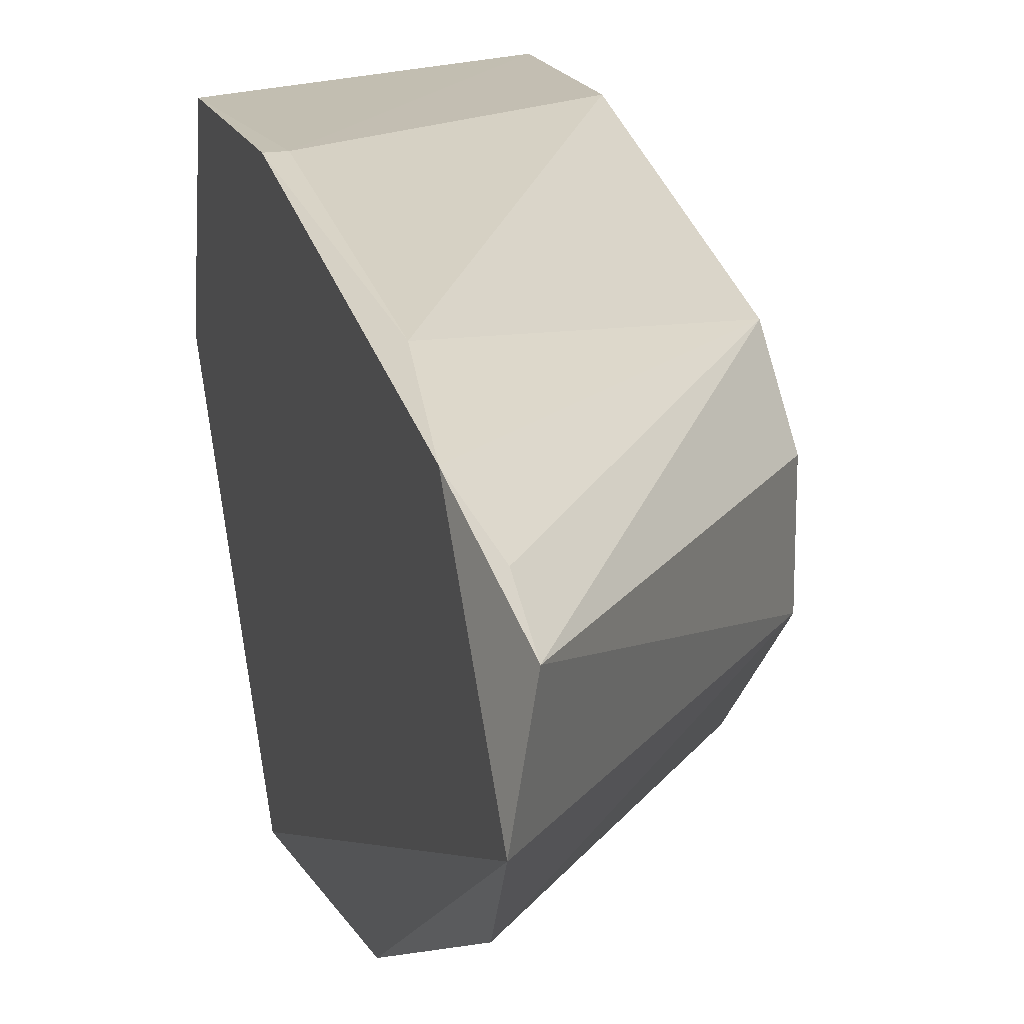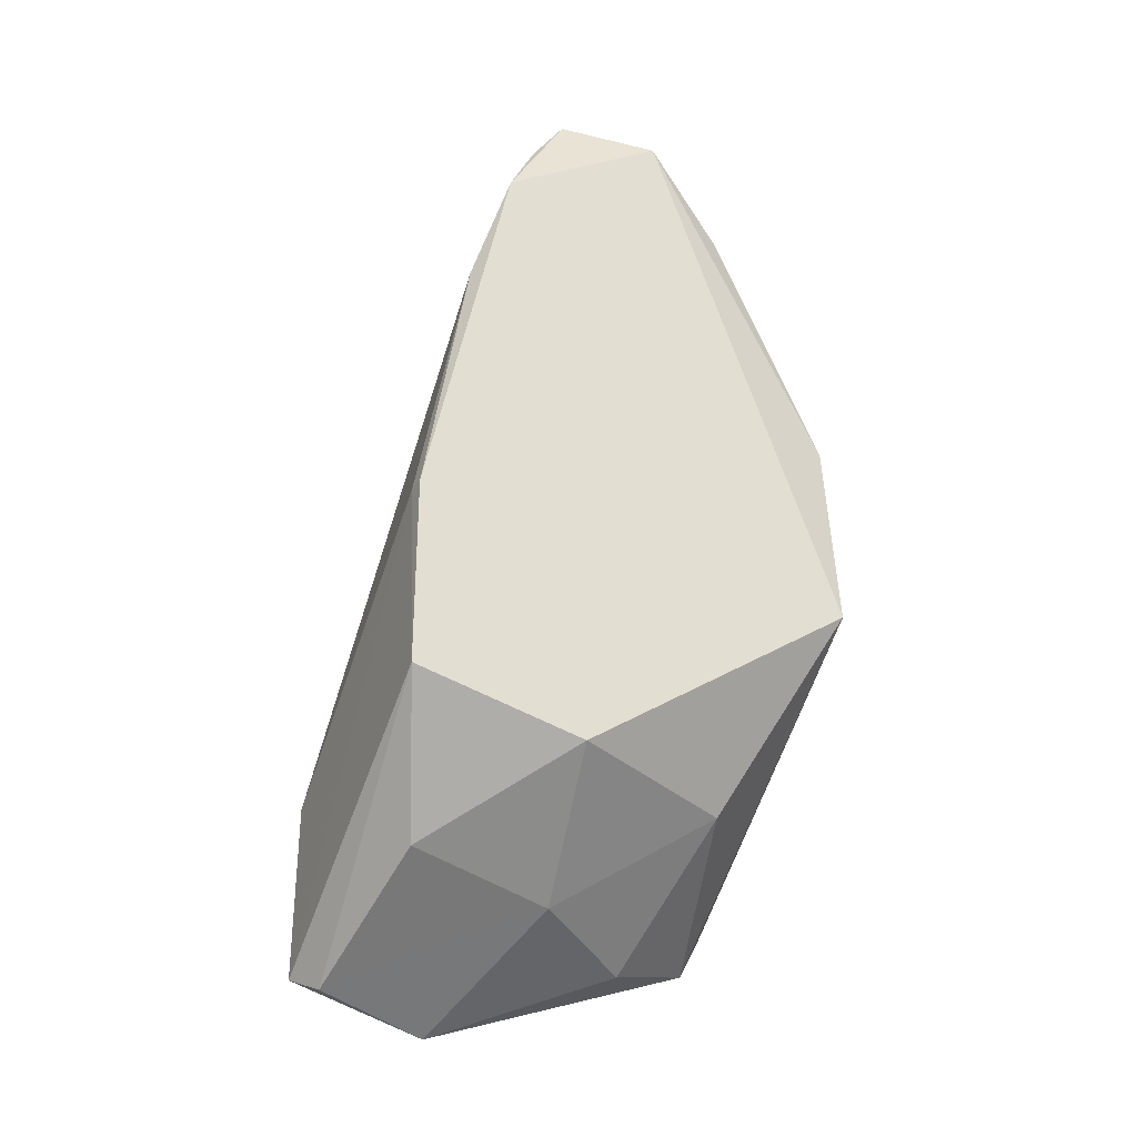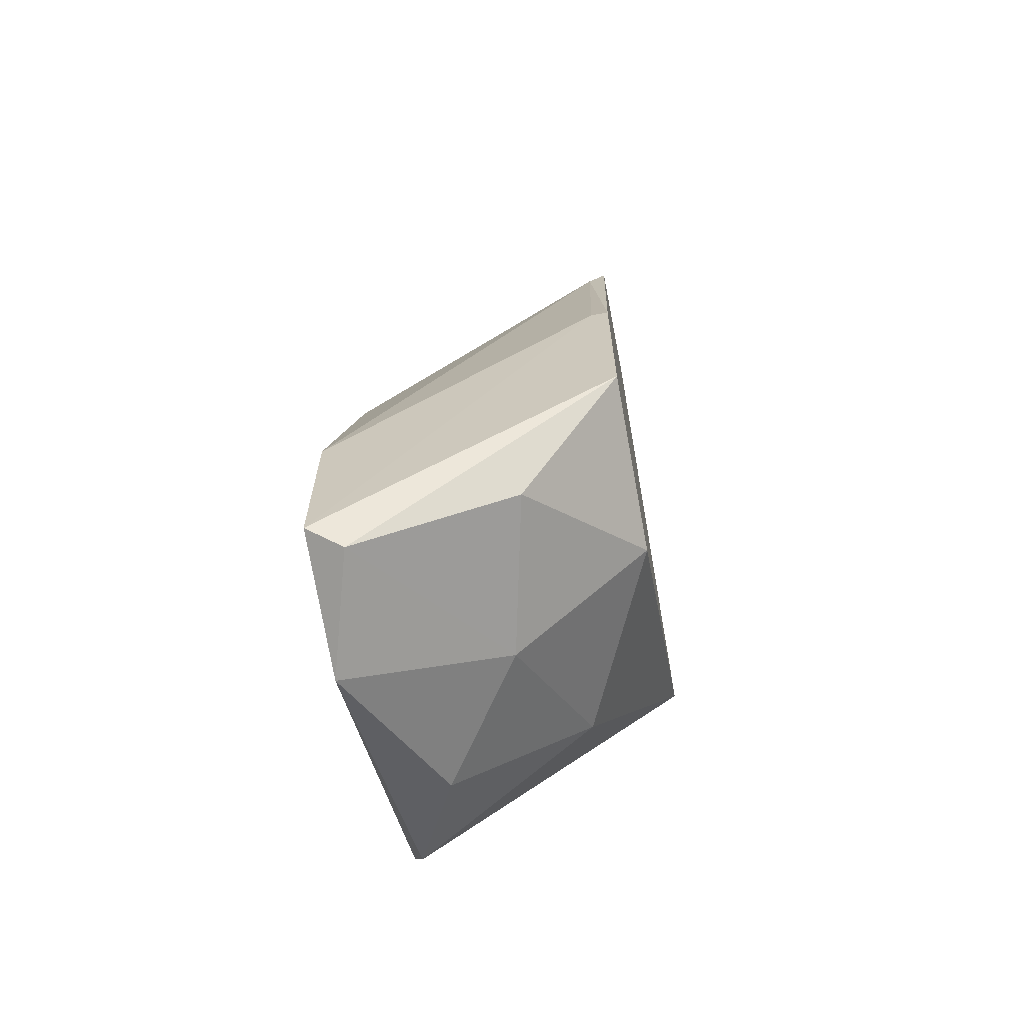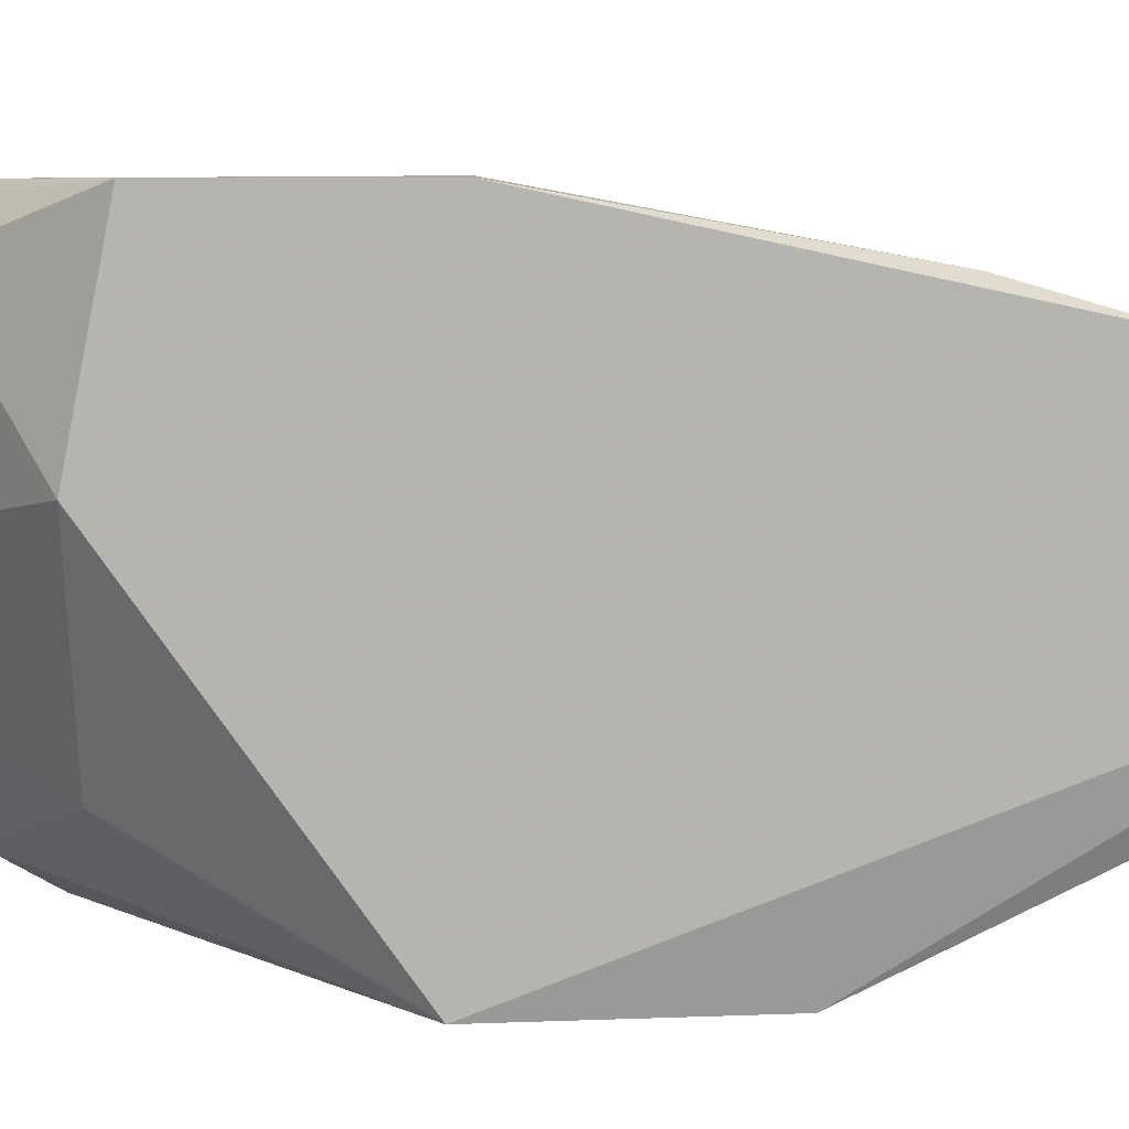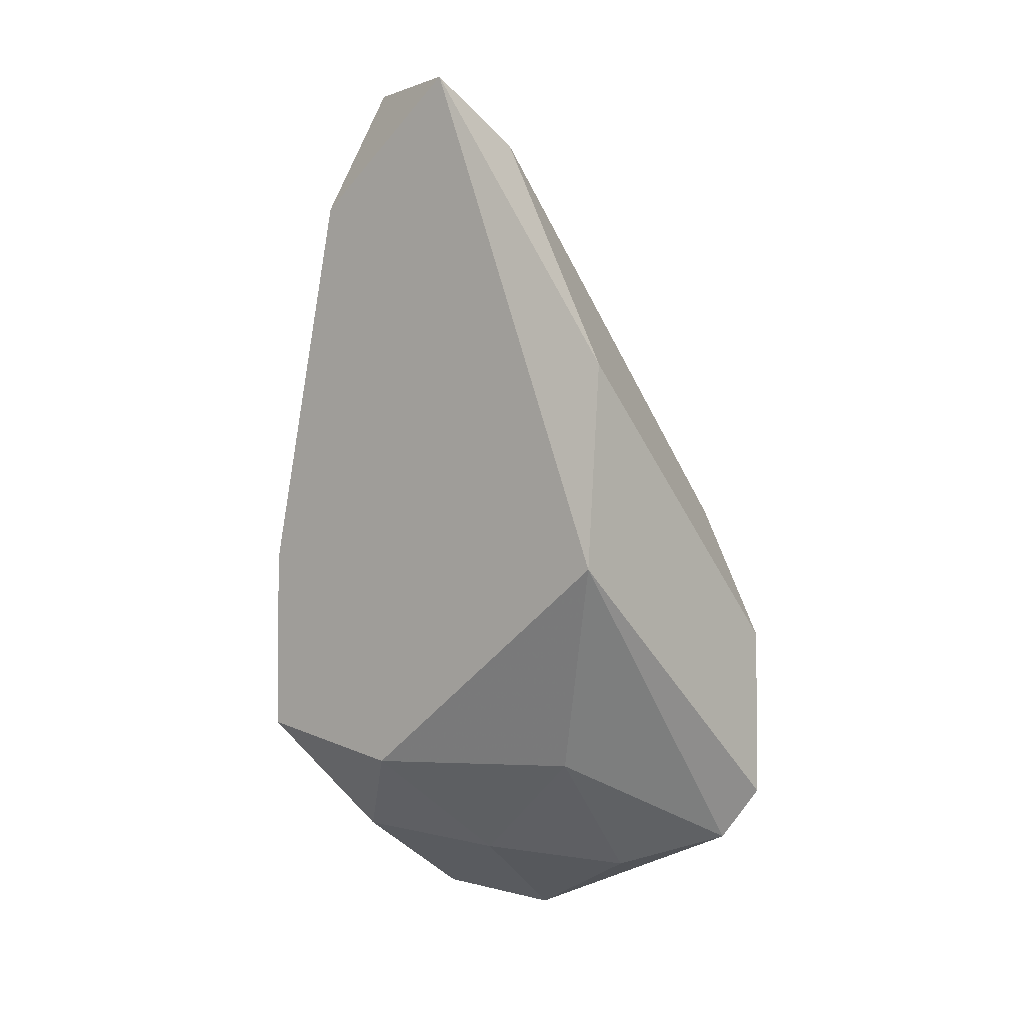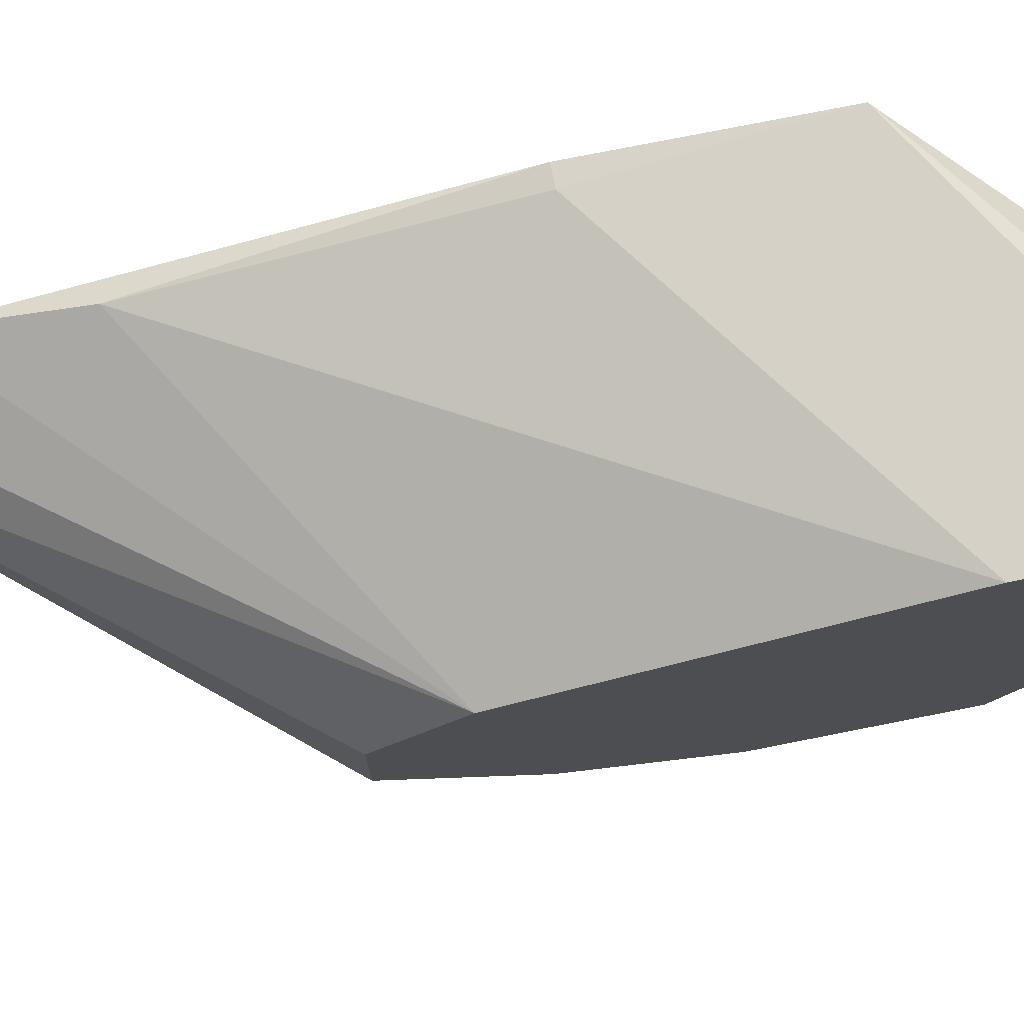
<metadata>
{"format":"obj","ext":"obj","renderer":"f3d","projection":"perspective","resolution":1024,"background":"white","views":[{"elev":18.0,"azim":162.8,"up":"+Z"},{"elev":-31.5,"azim":61.7,"up":"+Y"},{"elev":-65.1,"azim":10.7,"up":"+Y"},{"elev":9.4,"azim":88.7,"up":"+Z"},{"elev":-2.5,"azim":131.8,"up":"+Y"},{"elev":76.4,"azim":-101.2,"up":"+Z"}]}
</metadata>
<code>
v -0.01091 -0.03996 0.002069
v -0.004555 -0.03435 0.01216
v -0.004929 -0.03435 0.01216
v -0.004555 -0.02314 0.006556
v -0.01091 -0.03211 0.009918
v -0.004555 -0.03472 0.002069
v -0.01016 -0.04295 0.01141
v -0.004555 -0.03921 0.008423
v -0.01091 -0.03323 0.003565
v -0.004929 -0.02426 0.009545
v -0.004929 -0.03024 0.002069
v -0.01091 -0.03884 0.01179
v -0.009415 -0.04183 0.00506
v -0.01091 -0.03061 0.006182
v -0.004555 -0.03846 0.01216
v -0.01091 -0.04332 0.008797
v -0.004929 -0.02501 0.004687
v -0.006426 -0.03921 0.004313
v -0.004929 -0.02837 0.01104
v -0.004929 -0.02314 0.008797
v -0.01091 -0.03622 0.002069
v -0.006799 -0.04108 0.01104
v -0.01091 -0.03061 0.008423
v -0.01054 -0.04108 0.002817
v -0.01091 -0.04257 0.01179
v -0.007547 -0.04145 0.007675
v -0.004555 -0.02576 0.01029
f 7 15 25
f 15 3 25
f 3 12 25
f 18 13 24
f 1 6 24
f 16 1 24
f 20 14 23
f 5 20 23
f 16 7 25
f 6 18 24
f 12 16 25
f 22 7 26
f 16 13 26
f 18 8 26
f 13 18 26
f 8 22 26
f 14 5 23
f 2 4 27
f 10 5 27
f 19 2 27
f 5 19 27
f 4 20 27
f 7 16 26
f 15 7 22
f 13 16 24
f 9 17 21
f 8 15 22
f 20 10 27
f 4 2 6
f 6 2 8
f 6 1 11
f 4 6 11
f 5 1 12
f 9 5 14
f 2 3 15
f 8 2 15
f 12 1 16
f 4 11 17
f 1 5 9
f 14 4 17
f 9 14 17
f 11 1 21
f 4 14 20
f 5 10 20
f 1 9 21
f 5 12 19
f 12 3 19
f 3 2 19
f 6 8 18
f 17 11 21

</code>
